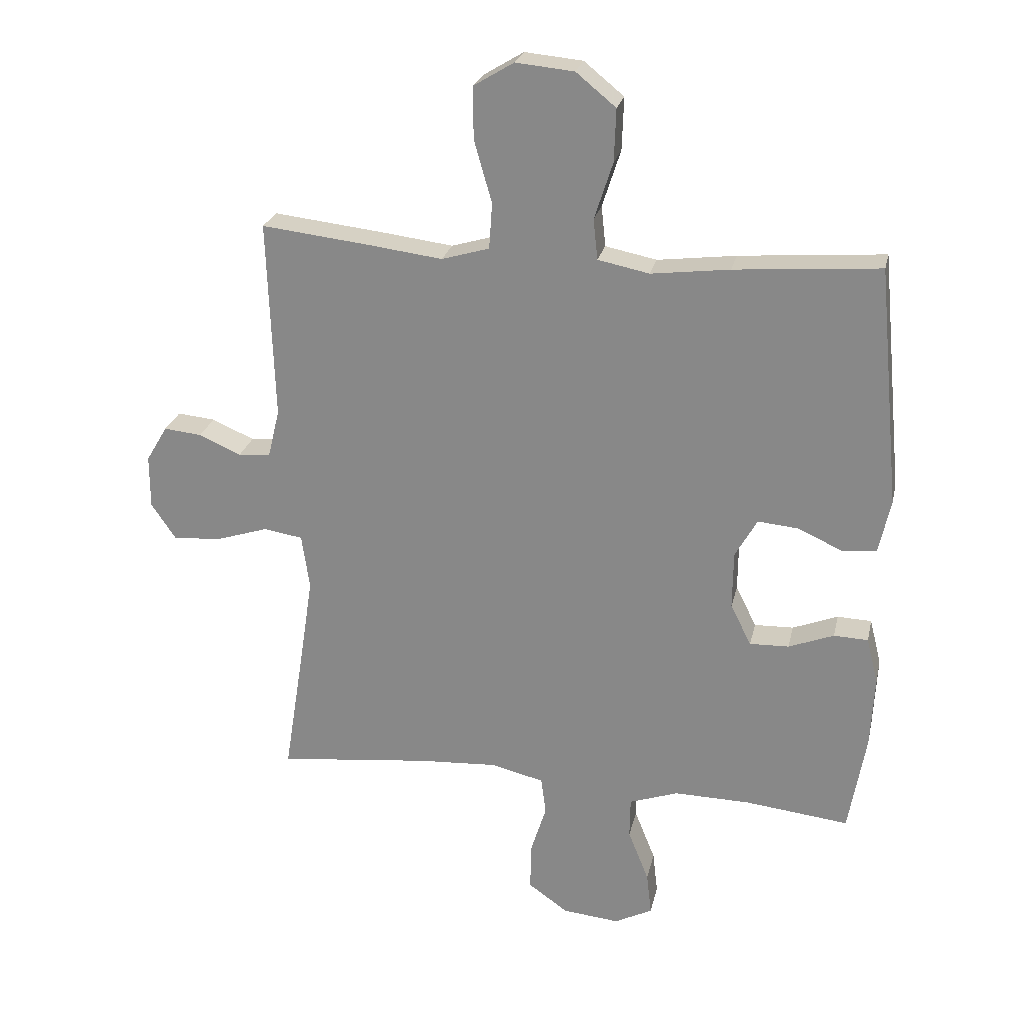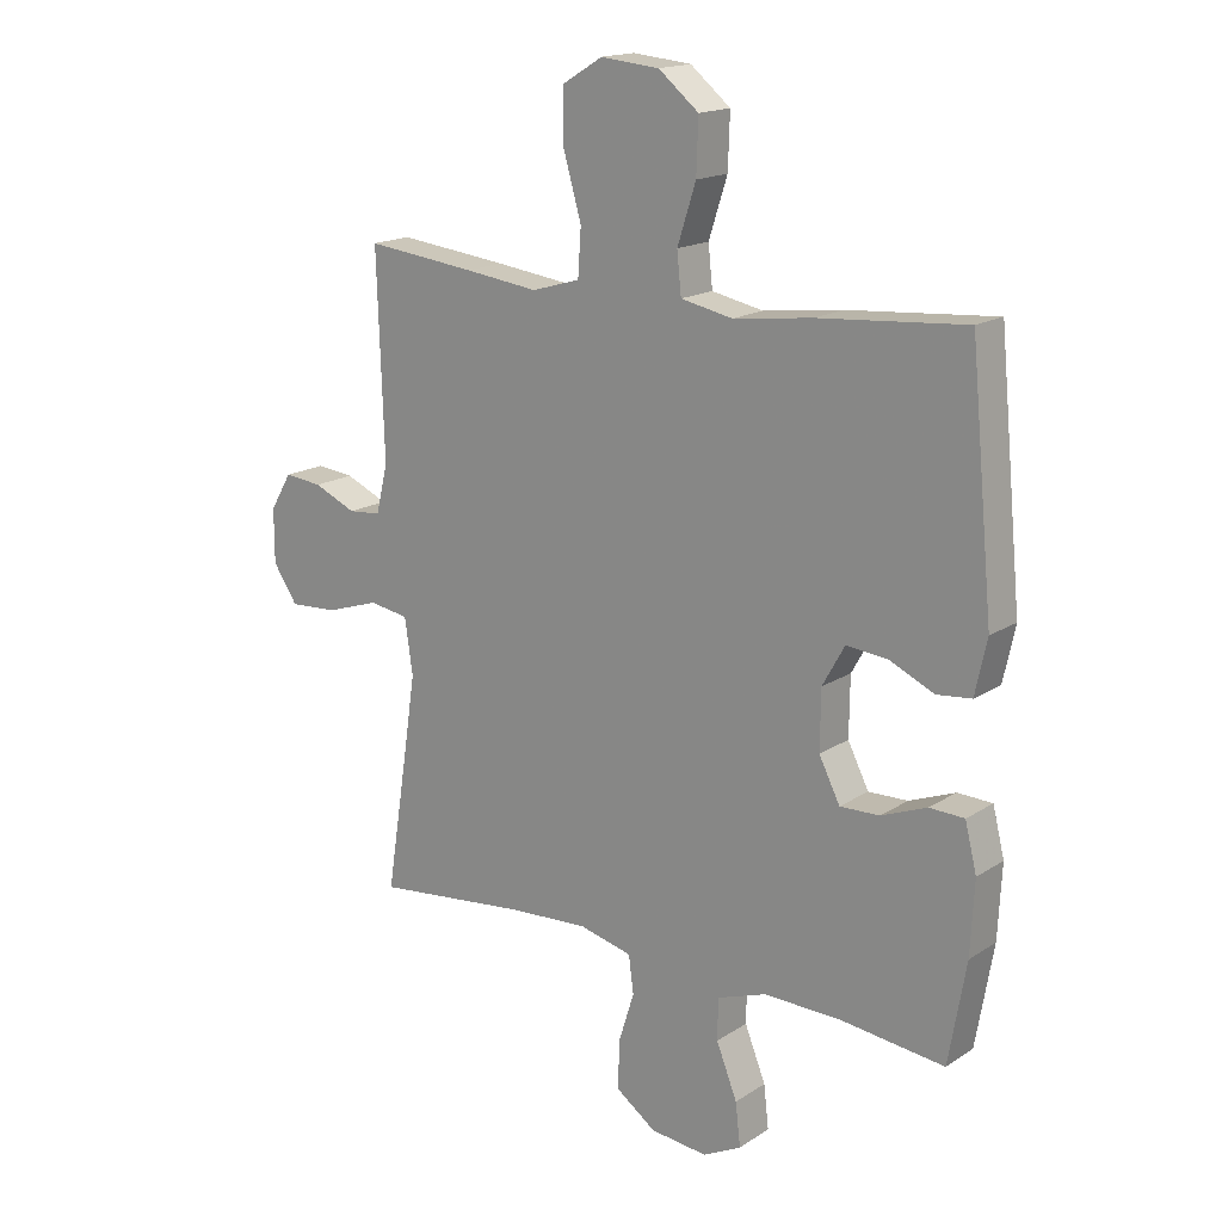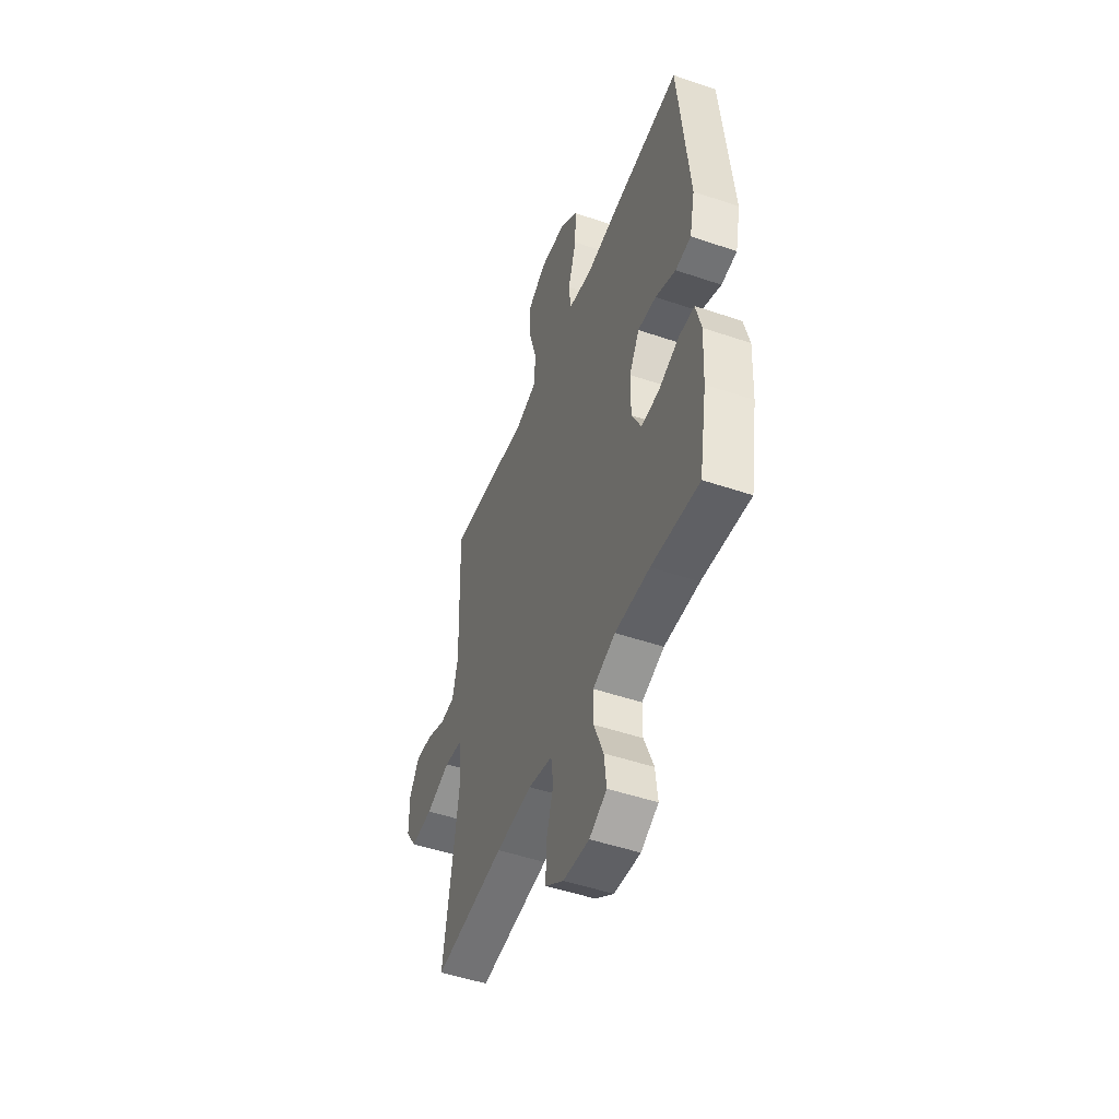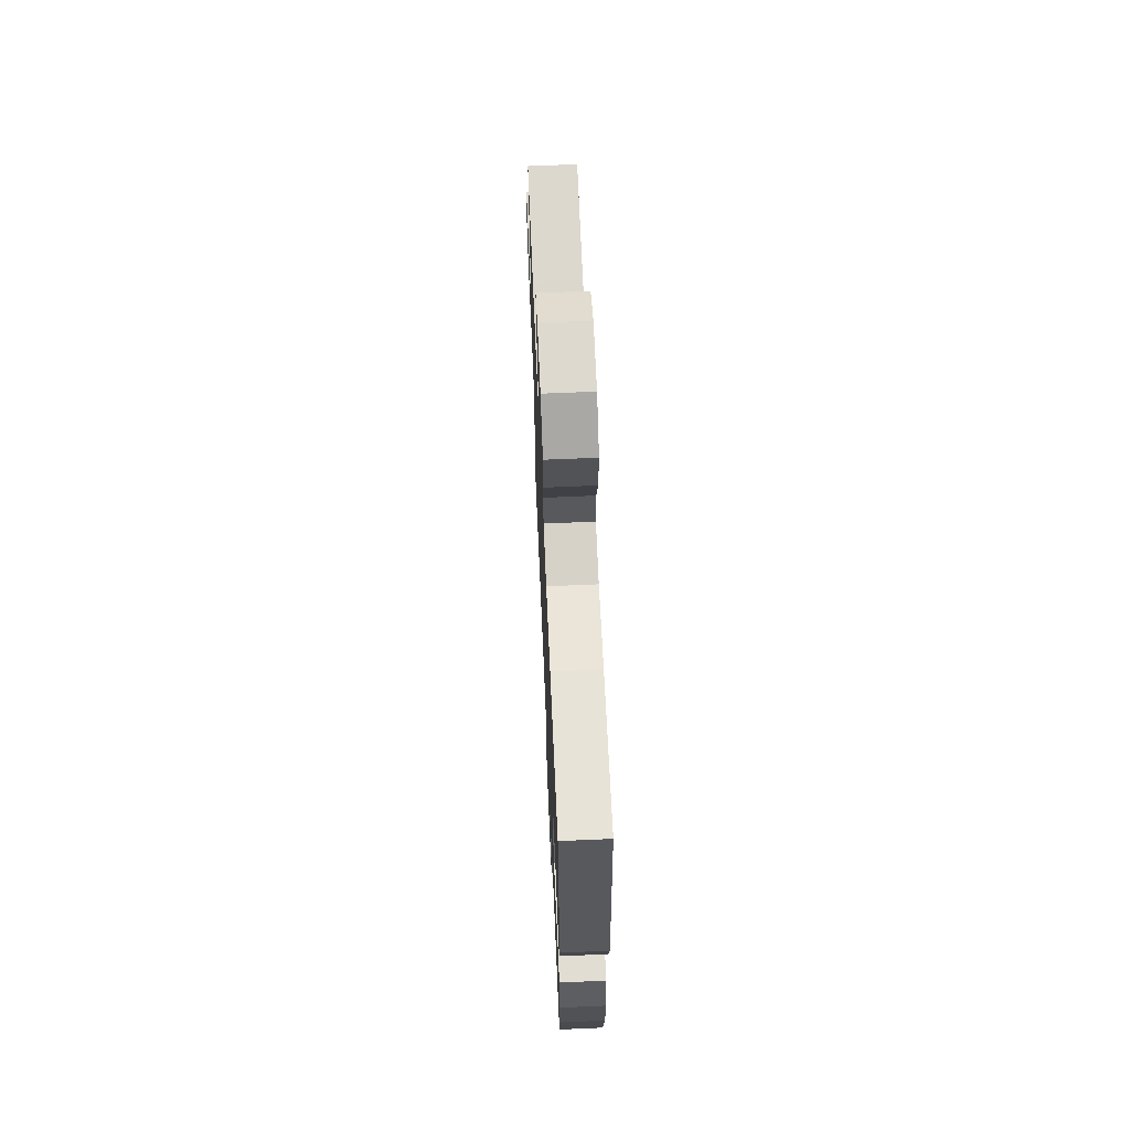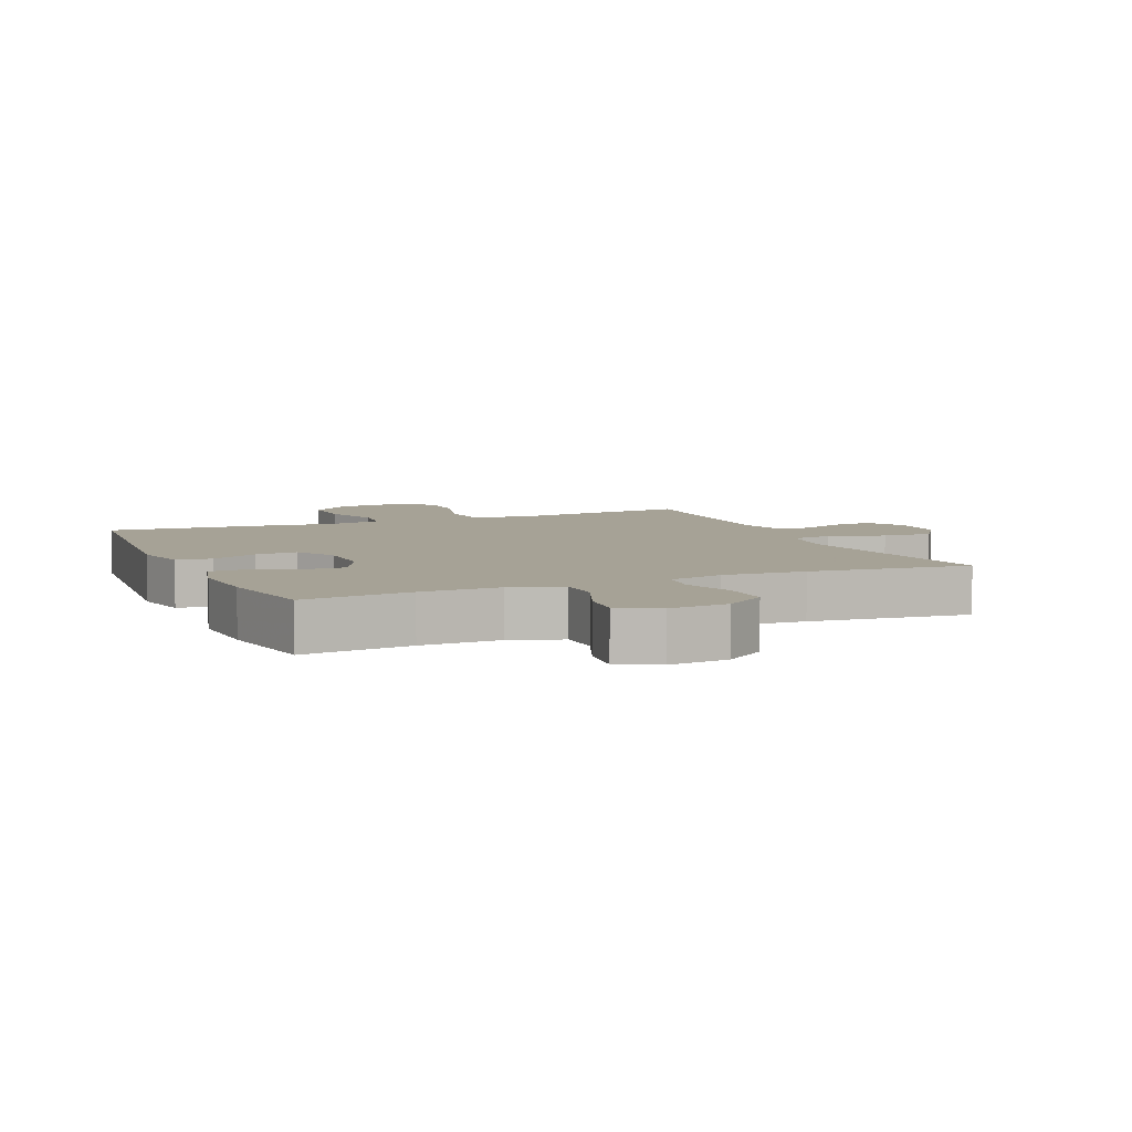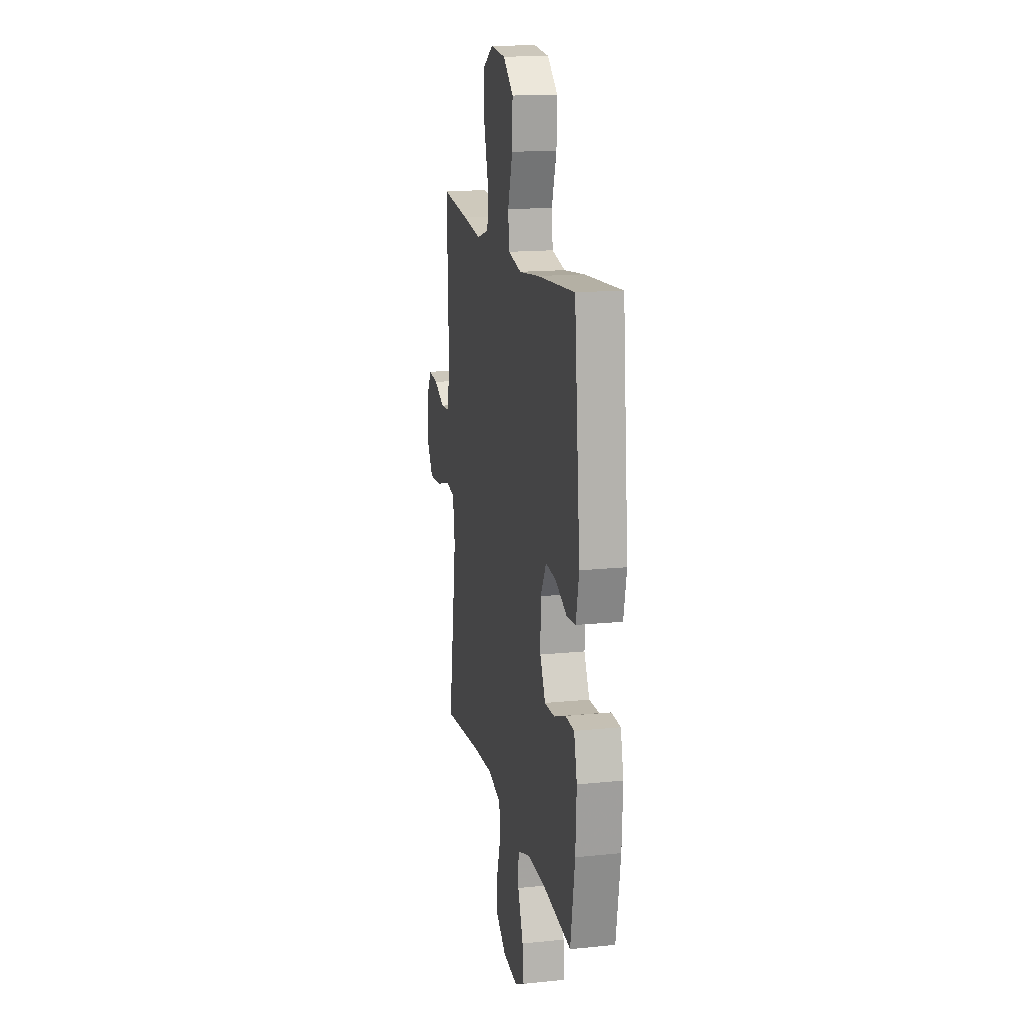
<metadata>
{"format":"obj","ext":"obj","renderer":"f3d","projection":"perspective","resolution":1024,"background":"white","views":[{"elev":24.7,"azim":12.4,"up":"+Z"},{"elev":16.9,"azim":38.2,"up":"+Z"},{"elev":-49.5,"azim":69.4,"up":"+Z"},{"elev":66.1,"azim":87.5,"up":"+Z"},{"elev":6.3,"azim":156.7,"up":"+Y"},{"elev":16.1,"azim":78.2,"up":"+Z"}]}
</metadata>
<code>
v -0.5 0.07 0.5
v -0.322 0.07 0.48
v -0.202 0.07 0.465
v -0.124 0.07 0.488
v -0.119 0.07 0.563
v -0.148 0.07 0.664
v -0.149 0.07 0.749
v -0.083 0.07 0.789
v 0.012 0.07 0.78
v 0.077 0.07 0.727
v 0.074 0.07 0.641
v 0.044 0.07 0.548
v 0.051 0.07 0.482
v 0.135 0.07 0.465
v 0.263 0.07 0.481
v 0.5 0.07 0.5
v 0.538 0.07 0.109
v 0.519 0.07 0.021
v 0.463 0.07 0.015
v 0.39 0.07 0.048
v 0.324 0.07 0.054
v 0.288 0.07 -0.01
v 0.287 0.07 -0.105
v 0.321 0.07 -0.172
v 0.385 0.07 -0.17
v 0.459 0.07 -0.141
v 0.515 0.07 -0.143
v 0.534 0.07 -0.219
v 0.528 0.07 -0.337
v 0.5 0.07 -0.5
v 0.33 0.07 -0.481
v 0.206 0.07 -0.479
v 0.126 0.07 -0.507
v 0.125 0.07 -0.574
v 0.159 0.07 -0.659
v 0.167 0.07 -0.729
v 0.105 0.07 -0.761
v 0.012 0.07 -0.752
v -0.053 0.07 -0.706
v -0.052 0.07 -0.629
v -0.026 0.07 -0.546
v -0.034 0.07 -0.485
v -0.12 0.07 -0.464
v -0.249 0.07 -0.472
v -0.5 0.07 -0.5
v -0.465 0.07 -0.278
v -0.445 0.07 -0.145
v -0.458 0.07 -0.055
v -0.522 0.07 -0.045
v -0.609 0.07 -0.073
v -0.687 0.07 -0.078
v -0.727 0.07 -0.019
v -0.727 0.07 0.068
v -0.692 0.07 0.127
v -0.63 0.07 0.121
v -0.561 0.07 0.091
v -0.508 0.07 0.096
v -0.489 0.07 0.175
v -0.5 0 0.5
v -0.322 0 0.48
v -0.202 0 0.465
v -0.124 0 0.488
v -0.119 0 0.563
v -0.148 0 0.664
v -0.149 0 0.749
v -0.083 0 0.789
v 0.012 0 0.78
v 0.077 0 0.727
v 0.074 0 0.641
v 0.044 0 0.548
v 0.051 0 0.482
v 0.135 0 0.465
v 0.263 0 0.481
v 0.5 0 0.5
v 0.538 0 0.109
v 0.519 0 0.021
v 0.463 0 0.015
v 0.39 0 0.048
v 0.324 0 0.054
v 0.288 0 -0.01
v 0.287 0 -0.105
v 0.321 0 -0.172
v 0.385 0 -0.17
v 0.459 0 -0.141
v 0.515 0 -0.143
v 0.534 0 -0.219
v 0.528 0 -0.337
v 0.5 0 -0.5
v 0.33 0 -0.481
v 0.206 0 -0.479
v 0.126 0 -0.507
v 0.125 0 -0.574
v 0.159 0 -0.659
v 0.167 0 -0.729
v 0.105 0 -0.761
v 0.012 0 -0.752
v -0.053 0 -0.706
v -0.052 0 -0.629
v -0.026 0 -0.546
v -0.034 0 -0.485
v -0.12 0 -0.464
v -0.249 0 -0.472
v -0.5 0 -0.5
v -0.465 0 -0.278
v -0.445 0 -0.145
v -0.458 0 -0.055
v -0.522 0 -0.045
v -0.609 0 -0.073
v -0.687 0 -0.078
v -0.727 0 -0.019
v -0.727 0 0.068
v -0.692 0 0.127
v -0.63 0 0.121
v -0.561 0 0.091
v -0.508 0 0.096
v -0.489 0 0.175
f 54 55 56
f 53 54 56
f 52 53 56
f 51 52 56
f 50 51 56
f 49 50 56
f 48 49 56 57
f 44 45 46
f 43 44 46 47
f 42 43 47 48
f 39 40 41
f 38 39 41
f 37 38 41
f 36 37 41
f 35 36 41
f 34 35 41
f 33 34 41 42
f 48 57 58
f 42 48 58
f 33 42 58
f 32 33 58
f 29 30 31
f 28 29 31
f 27 28 31
f 26 27 31
f 25 26 31
f 18 19 20
f 17 18 20
f 16 17 20
f 15 16 20
f 14 15 20
f 13 14 20 21
f 10 11 12
f 9 10 12
f 8 9 12
f 7 8 12
f 6 7 12
f 5 6 12
f 4 5 12 13
f 13 21 22
f 4 13 22
f 3 4 22
f 3 22 23
f 2 3 23
f 1 2 23
f 58 1 23
f 24 25 31 32
f 23 24 32 58
f 114 113 112
f 114 112 111
f 114 111 110
f 114 110 109
f 114 109 108
f 114 108 107
f 115 114 107 106
f 104 103 102
f 105 104 102 101
f 106 105 101 100
f 99 98 97
f 99 97 96
f 99 96 95
f 99 95 94
f 99 94 93
f 99 93 92
f 100 99 92 91
f 116 115 106
f 116 106 100
f 116 100 91
f 116 91 90
f 89 88 87
f 89 87 86
f 89 86 85
f 89 85 84
f 89 84 83
f 78 77 76
f 78 76 75
f 78 75 74
f 78 74 73
f 78 73 72
f 79 78 72 71
f 70 69 68
f 70 68 67
f 70 67 66
f 70 66 65
f 70 65 64
f 70 64 63
f 71 70 63 62
f 80 79 71
f 80 71 62
f 80 62 61
f 81 80 61
f 81 61 60
f 81 60 59
f 81 59 116
f 90 89 83 82
f 116 90 82 81
f 1 59 60 2
f 2 60 61 3
f 3 61 62 4
f 4 62 63 5
f 5 63 64 6
f 6 64 65 7
f 7 65 66 8
f 8 66 67 9
f 9 67 68 10
f 10 68 69 11
f 11 69 70 12
f 12 70 71 13
f 13 71 72 14
f 14 72 73 15
f 15 73 74 16
f 16 74 75 17
f 17 75 76 18
f 18 76 77 19
f 19 77 78 20
f 20 78 79 21
f 21 79 80 22
f 22 80 81 23
f 23 81 82 24
f 24 82 83 25
f 25 83 84 26
f 26 84 85 27
f 27 85 86 28
f 28 86 87 29
f 29 87 88 30
f 30 88 89 31
f 31 89 90 32
f 32 90 91 33
f 33 91 92 34
f 34 92 93 35
f 35 93 94 36
f 36 94 95 37
f 37 95 96 38
f 38 96 97 39
f 39 97 98 40
f 40 98 99 41
f 41 99 100 42
f 42 100 101 43
f 43 101 102 44
f 44 102 103 45
f 45 103 104 46
f 46 104 105 47
f 47 105 106 48
f 48 106 107 49
f 49 107 108 50
f 50 108 109 51
f 51 109 110 52
f 52 110 111 53
f 53 111 112 54
f 54 112 113 55
f 55 113 114 56
f 56 114 115 57
f 57 115 116 58
f 58 116 59 1

</code>
